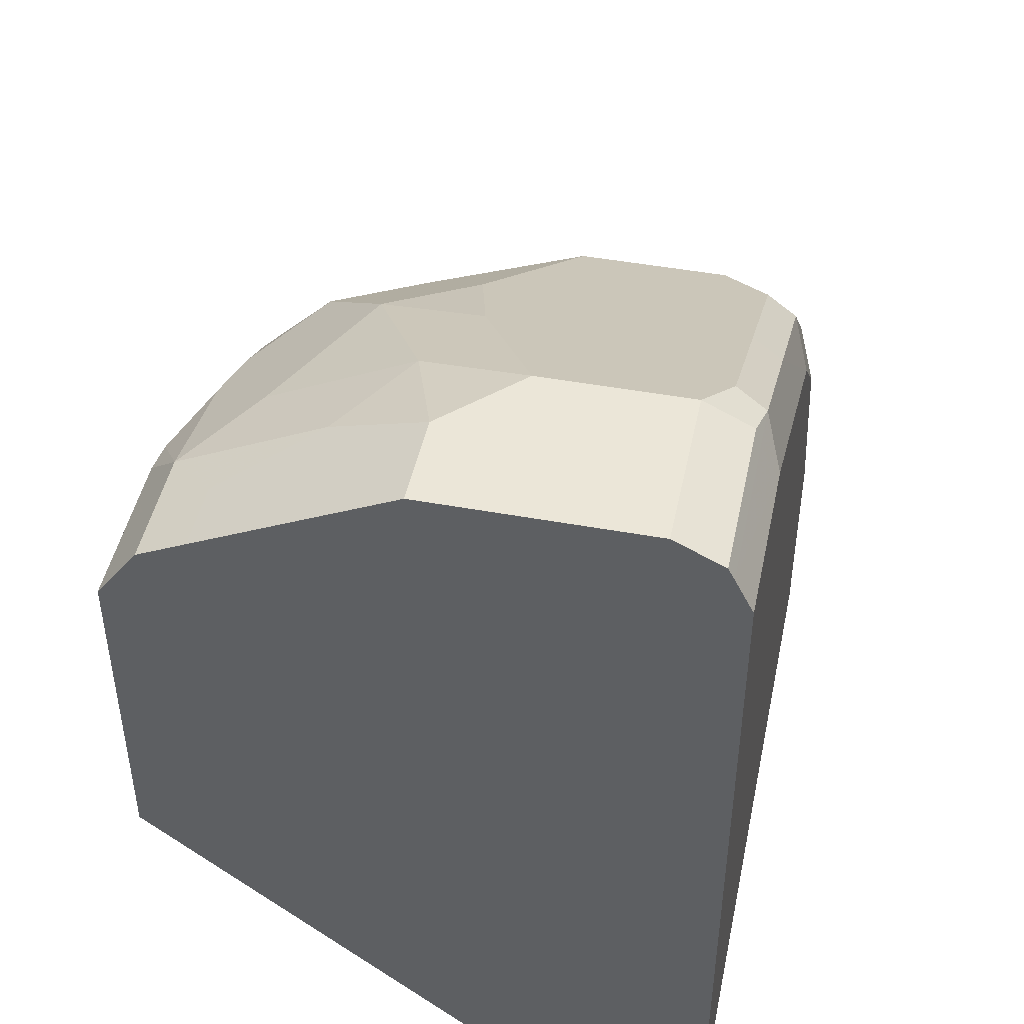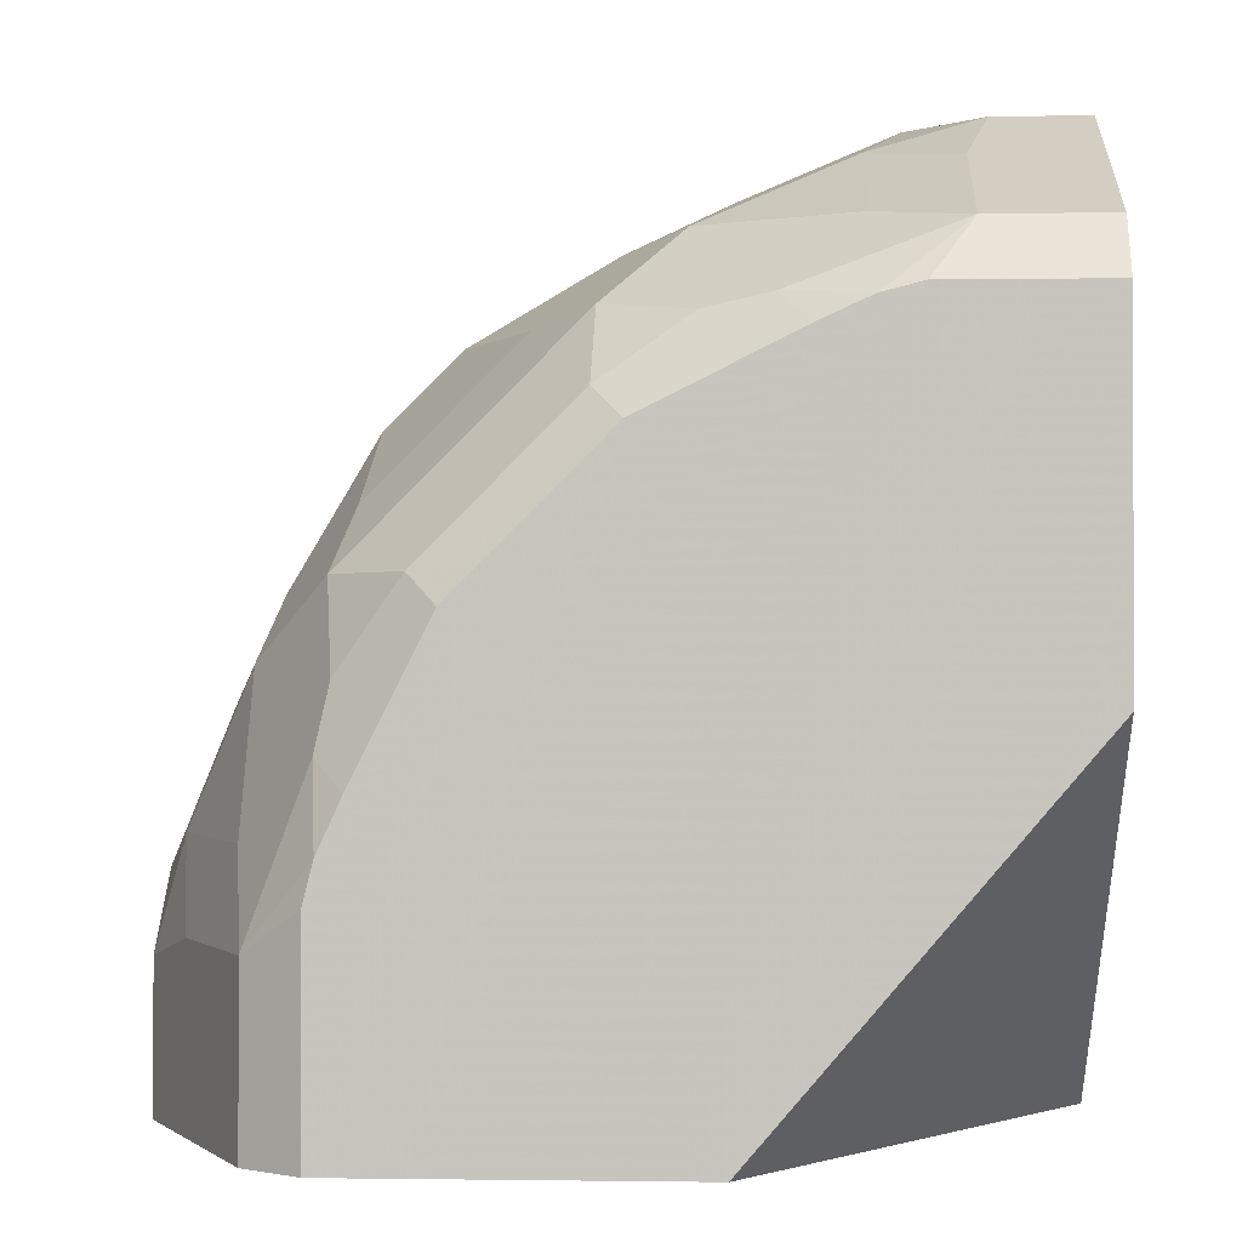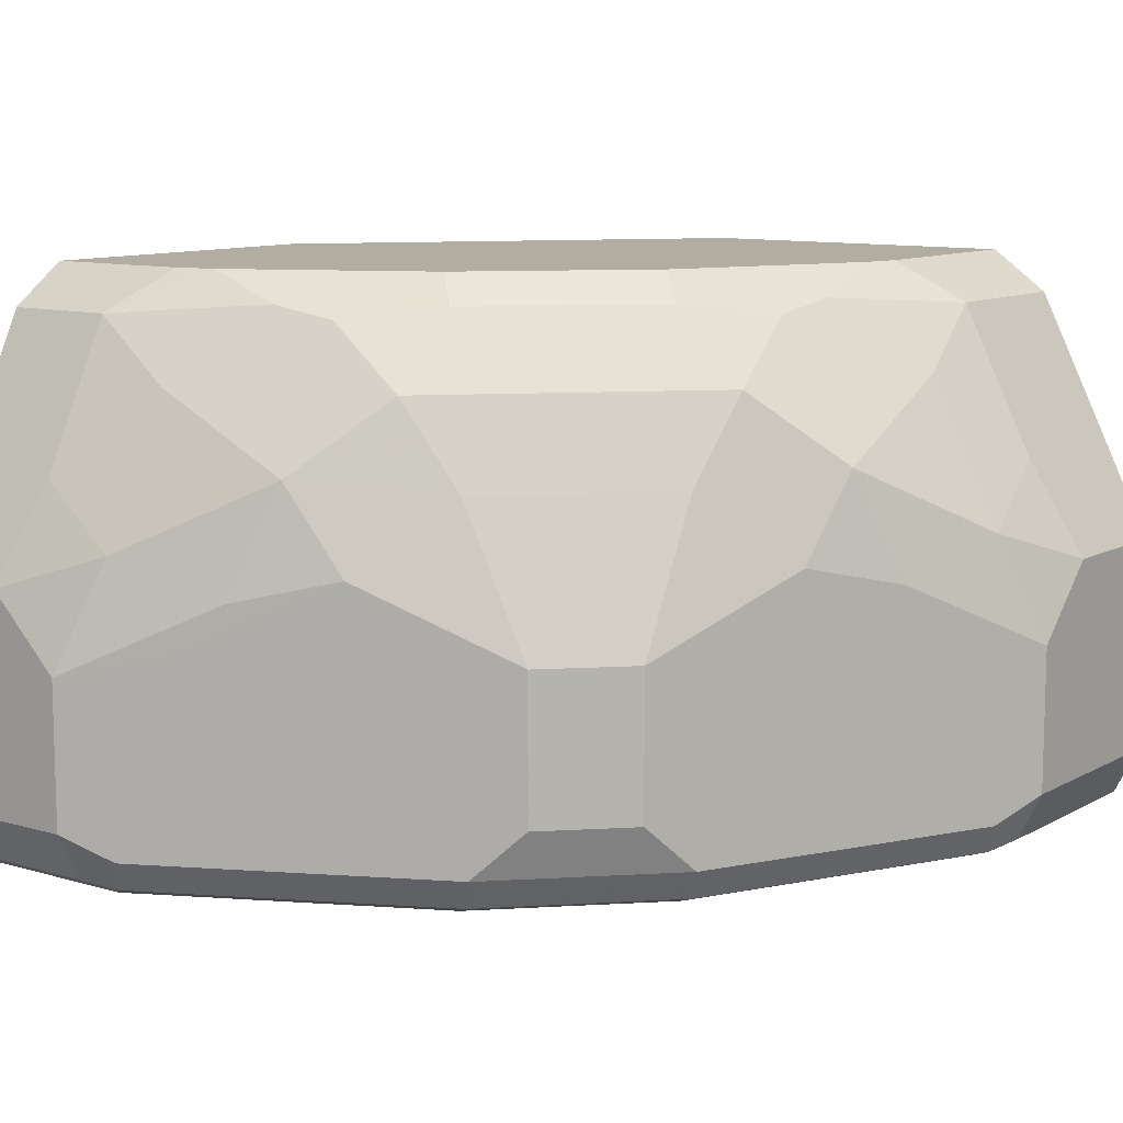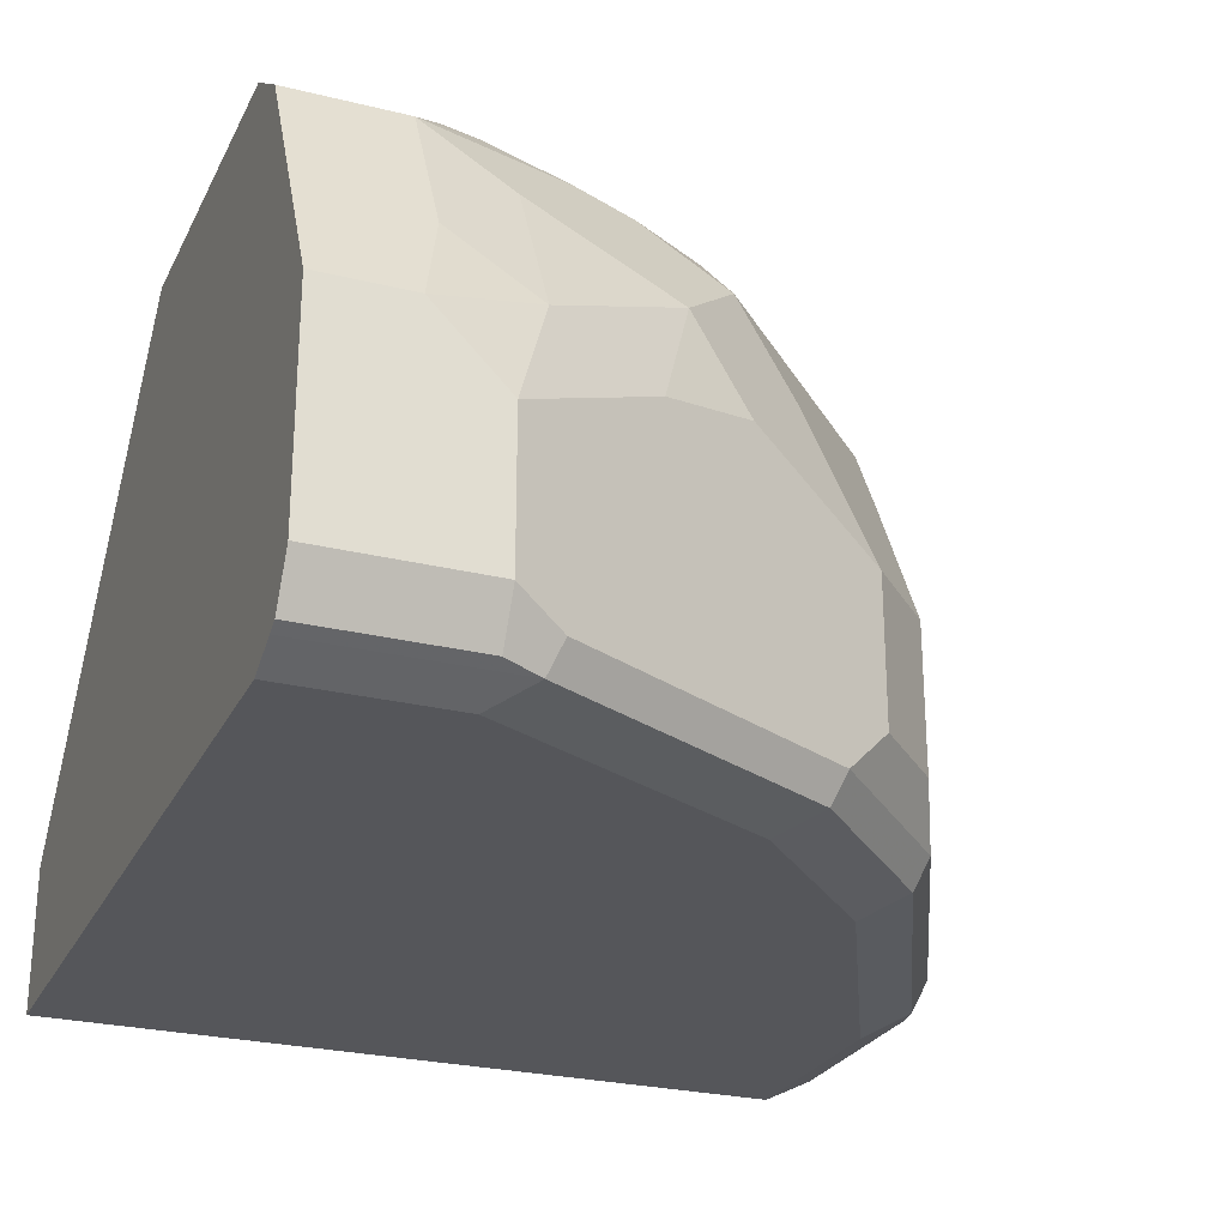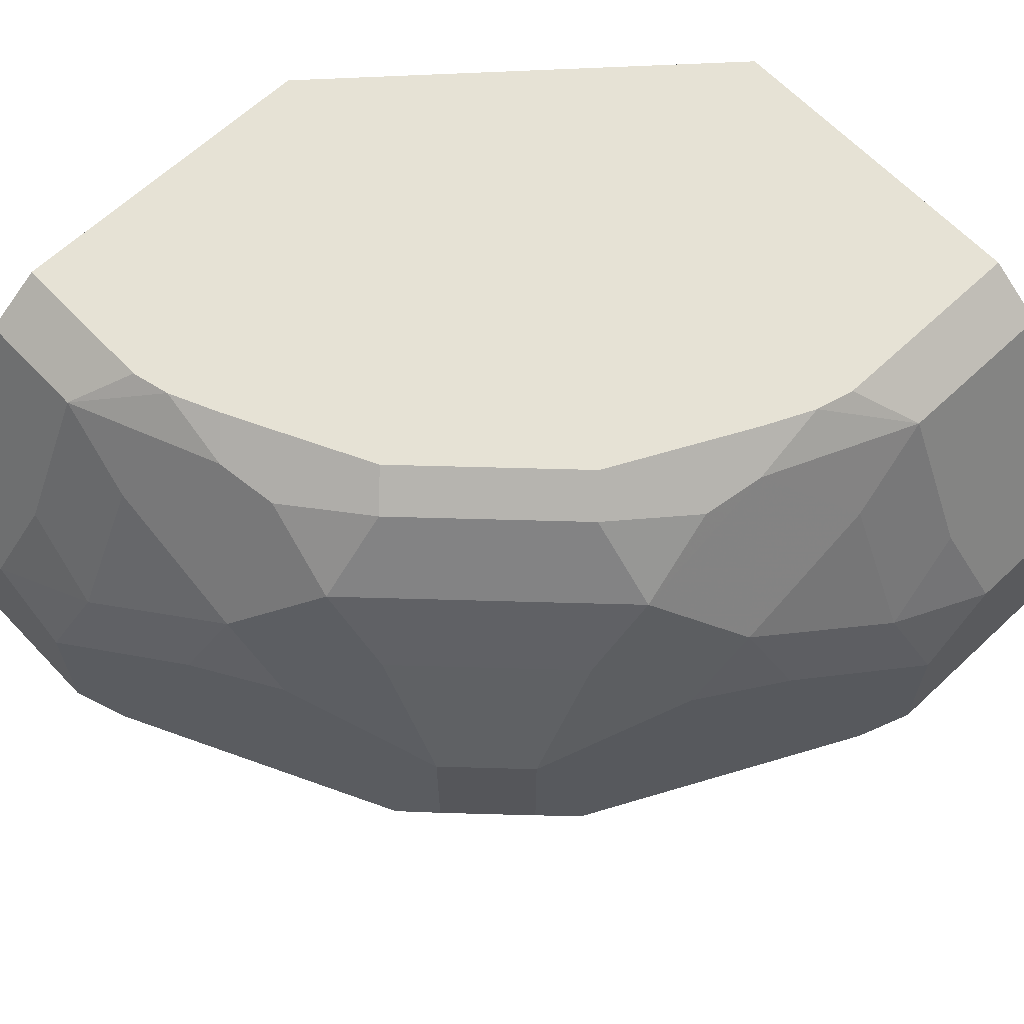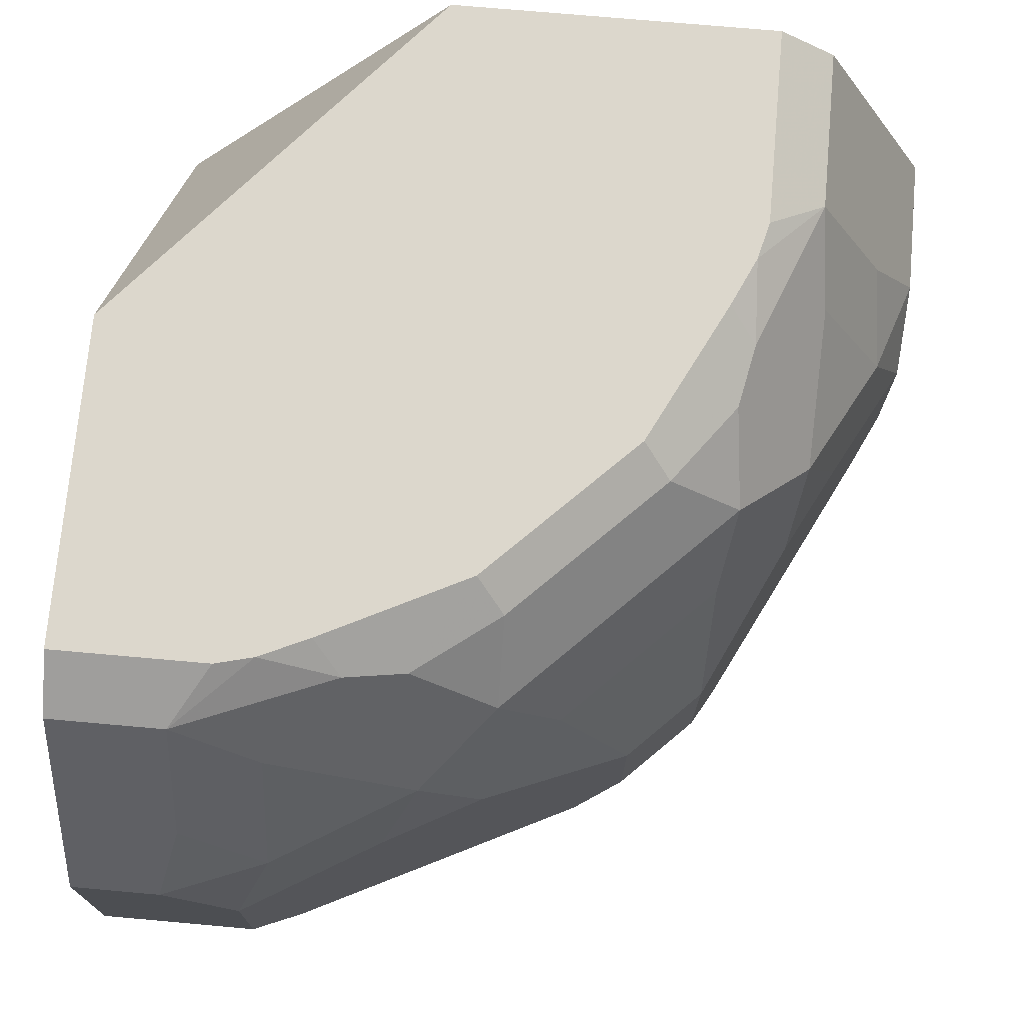
<metadata>
{"format":"obj","ext":"obj","renderer":"f3d","projection":"perspective","resolution":1024,"background":"white","views":[{"elev":46.4,"azim":-78.2,"up":"+Z"},{"elev":-0.9,"azim":-176.6,"up":"+Z"},{"elev":10.3,"azim":36.5,"up":"+Y"},{"elev":-25.9,"azim":-21.5,"up":"+Y"},{"elev":64.0,"azim":46.6,"up":"+Y"},{"elev":72.9,"azim":5.1,"up":"+Y"}]}
</metadata>
<code>
v 0.2328 -0.8342 0.05821
v 0.2328 -0.873 0.05821
v 0.2328 -0.8148 0.03882
v 0.2231 -0.8051 0.06792
v 0.2037 -0.7857 0.1067
v 0.2134 -0.8148 0.097
v 0.194 -0.873 0.1358
v 0.2263 -0.8794 0.07115
v 0.2231 -0.8875 0.06792
v 0.2263 -0.8859 0.05821
v 0.2328 -0.873 0.0005556
v 0.2134 -0.776 0.03882
v 0.2198 -0.7889 0.04527
v 0.2328 -0.8148 0.0005556
v 0.2139 -0.777 0.0005556
v 0.2037 -0.7663 0.06792
v 0.1843 -0.7663 0.1261
v 0.1843 -0.8051 0.1455
v 0.181 -0.8277 0.1617
v 0.2004 -0.8083 0.1228
v 0.1843 -0.7469 0.08731
v 0.194 -0.8342 0.1358
v 0.1875 -0.8794 0.1487
v 0.2134 -0.8924 0.05821
v 0.2134 -0.8924 0.0005556
v 0.2263 -0.8859 0.0005556
v 0.1843 -0.8875 0.1455
v 0.2004 -0.7501 0.04527
v 0.2004 -0.7501 0.0005556
v 0.181 -0.7501 0.1035
v 0.1649 -0.7469 0.1261
v 0.1649 -0.7663 0.1455
v 0.181 -0.7889 0.1422
v 0.181 -0.8665 0.1617
v 0.1616 -0.7889 0.1617
v 0.1423 -0.7889 0.181
v 0.1616 -0.8277 0.181
v 0.1828 -0.7393 0.06639
v 0.1767 -0.7393 0.07972
v 0.1487 -0.8794 0.1875
v 0.1746 -0.8924 0.1358
v 0.01453 -0.8924 0.0005556
v 0.1455 -0.8875 0.1843
v 0.1358 -0.8924 0.1746
v 0.1853 -0.7393 0.0561
v 0.1853 -0.7393 0.0005556
v 0.1573 -0.7393 0.1185
v 0.1185 -0.7393 0.1573
v 0.1455 -0.7469 0.1455
v 0.1261 -0.7663 0.1843
v 0.1616 -0.8665 0.181
v 0.1067 -0.7857 0.2037
v 0.1229 -0.8083 0.2004
v 0.1099 -0.8212 0.2069
v 0.1358 -0.873 0.194
v 0.1099 -0.8794 0.2069
v 0.01453 -0.8535 0.0005556
v 0.01453 -0.8924 0.2134
v 0.1067 -0.8875 0.2037
v 0.09701 -0.8924 0.194
v 0.09701 -0.7393 0.0005556
v 0.1261 -0.7469 0.1649
v 0.07972 -0.7393 0.1767
v 0.1035 -0.7501 0.181
v 0.06791 -0.8051 0.2231
v 0.0582 -0.8342 0.2328
v 0.09701 -0.8148 0.2134
v 0.06791 -0.7663 0.2037
v 0.08408 -0.8277 0.2199
v 0.08408 -0.8665 0.2199
v 0.07113 -0.8794 0.2263
v 0.01453 -0.7393 0.097
v 0.0582 -0.8924 0.2134
v 0.01453 -0.8875 0.2231
v 0.06791 -0.8875 0.2231
v 0.06639 -0.7393 0.1827
v 0.08731 -0.7469 0.1843
v 0.04528 -0.7501 0.2004
v 0.0388 -0.8148 0.2328
v 0.05498 -0.818 0.2295
v 0.04528 -0.7889 0.2199
v 0.0582 -0.873 0.2328
v 0.01453 -0.7393 0.1853
v 0.0582 -0.8859 0.2263
v 0.01453 -0.8859 0.2263
v 0.05611 -0.7393 0.1853
v 0.01453 -0.7501 0.2004
v 0.03235 -0.763 0.2069
v 0.01453 -0.8148 0.2328
v 0.01453 -0.7809 0.2158
v 0.01453 -0.7889 0.2199
v 0.01453 -0.873 0.2328
v 0.01453 -0.8762 0.2312
v 0.01453 -0.763 0.2069
f 42 83 72
f 42 87 83
f 42 94 87
f 42 93 92
f 42 91 90
f 42 89 91
f 42 92 89
f 42 90 94
f 42 72 57
f 48 64 62
f 44 59 60
f 48 62 49
f 48 63 64
f 50 64 52
f 50 62 64
f 52 65 66
f 52 66 67
f 52 67 53
f 42 85 93
f 43 59 44
f 52 64 68
f 38 86 76
f 42 58 74
f 52 68 65
f 37 53 54
f 37 54 69
f 37 69 70
f 37 70 56
f 37 56 55
f 37 55 51
f 38 45 46
f 38 46 61
f 42 74 85
f 38 61 72
f 38 83 86
f 38 76 63
f 38 63 48
f 38 48 47
f 38 47 39
f 40 51 55
f 40 55 56
f 40 56 59
f 40 59 43
f 38 72 83
f 53 67 69
f 66 69 67
f 56 70 71
f 73 75 74
f 74 75 84
f 74 84 85
f 75 82 84
f 76 86 78
f 76 78 77
f 78 87 94
f 78 94 88
f 78 88 81
f 78 86 83
f 78 83 87
f 79 81 91
f 79 91 89
f 81 88 90
f 81 90 91
f 82 92 93
f 82 93 84
f 84 93 85
f 37 52 53
f 71 82 75
f 70 82 71
f 68 78 81
f 66 70 69
f 56 71 75
f 56 75 59
f 57 72 61
f 58 73 74
f 59 75 73
f 59 73 60
f 63 76 77
f 88 94 90
f 63 77 64
f 53 69 54
f 64 77 78
f 65 79 80
f 65 80 66
f 65 68 81
f 65 81 79
f 66 80 79
f 66 79 89
f 66 89 92
f 66 92 82
f 66 82 70
f 64 78 68
f 36 52 37
f 8 27 9
f 32 36 35
f 5 17 18
f 5 18 19
f 5 19 20
f 5 20 6
f 5 16 21
f 5 21 17
f 6 20 19
f 6 19 22
f 7 22 19
f 7 19 34
f 7 34 23
f 8 23 27
f 9 24 25
f 9 25 26
f 9 26 10
f 9 27 41
f 9 41 24
f 11 26 25
f 11 25 42
f 4 16 5
f 11 42 57
f 4 28 16
f 3 14 15
f 36 50 52
f 1 2 11
f 1 11 14
f 1 14 3
f 1 3 4
f 1 4 5
f 1 5 6
f 1 6 22
f 1 22 7
f 1 7 2
f 2 7 23
f 2 23 8
f 2 8 9
f 2 9 10
f 2 10 26
f 2 26 11
f 3 12 28
f 3 28 13
f 3 13 4
f 3 15 12
f 11 57 61
f 4 13 28
f 11 46 29
f 23 51 40
f 23 40 43
f 23 43 27
f 24 41 44
f 24 44 60
f 24 60 73
f 24 73 58
f 24 42 25
f 27 43 44
f 27 44 41
f 28 45 38
f 28 29 46
f 28 46 45
f 31 47 48
f 31 48 49
f 32 49 62
f 32 62 50
f 32 50 36
f 11 61 46
f 23 34 51
f 21 31 30
f 24 58 42
f 17 30 31
f 11 29 15
f 21 47 31
f 11 15 14
f 12 15 28
f 15 29 28
f 16 28 21
f 17 21 30
f 17 31 49
f 17 49 32
f 17 32 35
f 17 35 33
f 17 19 18
f 19 33 35
f 19 35 36
f 19 36 37
f 19 37 51
f 19 51 34
f 21 28 38
f 21 38 39
f 21 39 47
f 17 33 19

</code>
